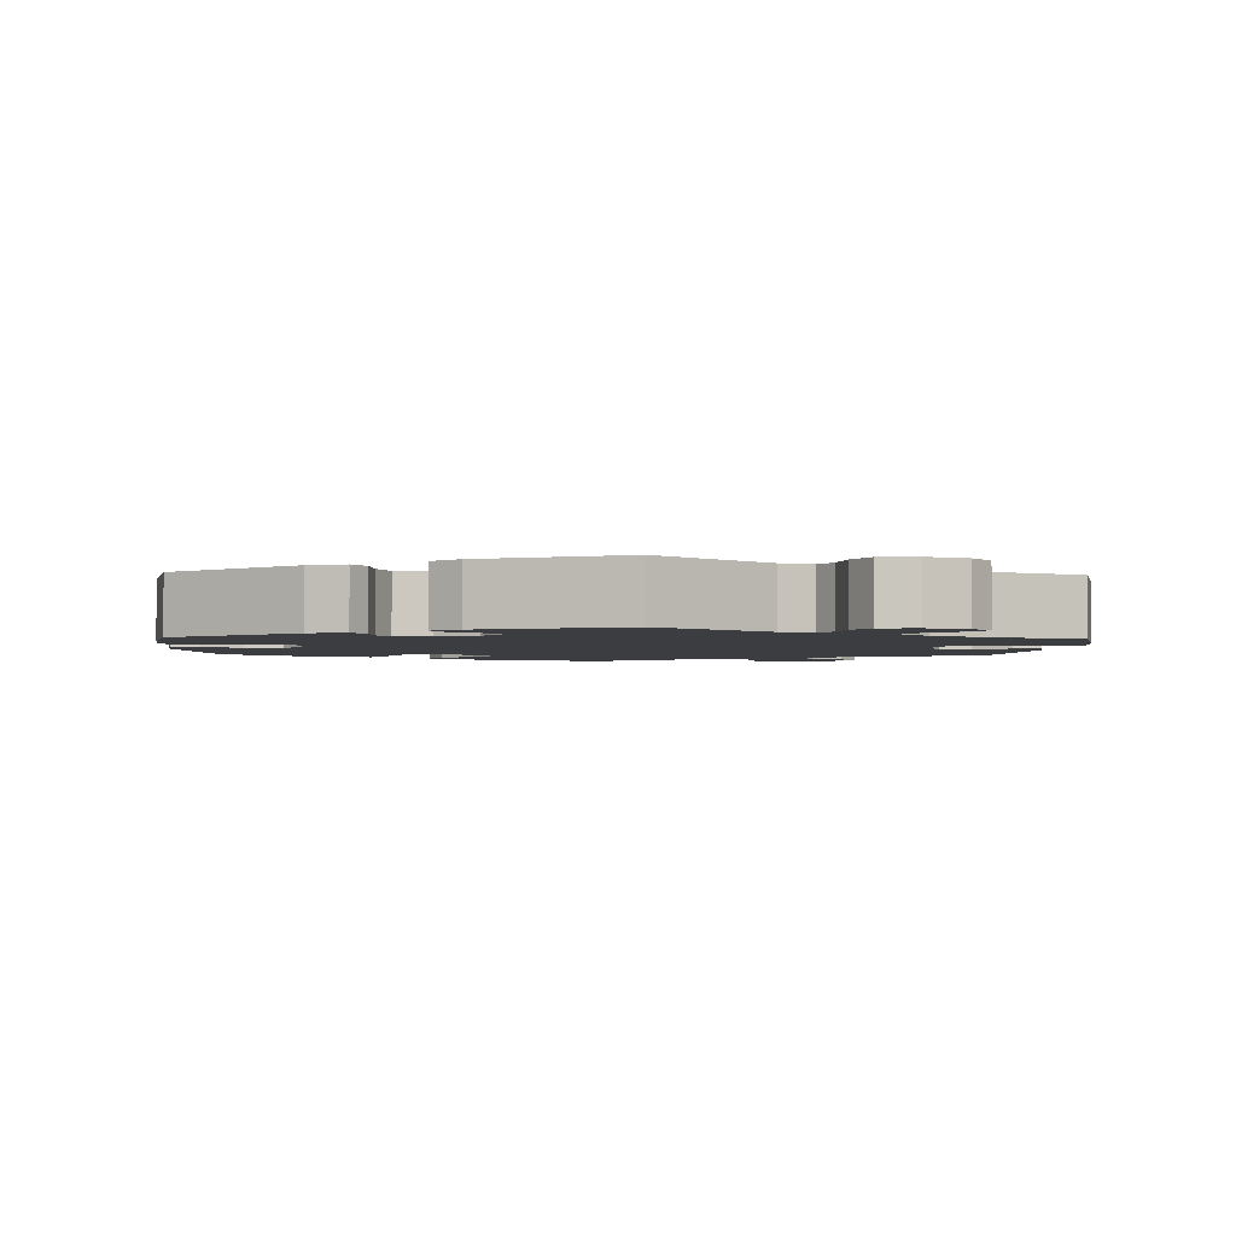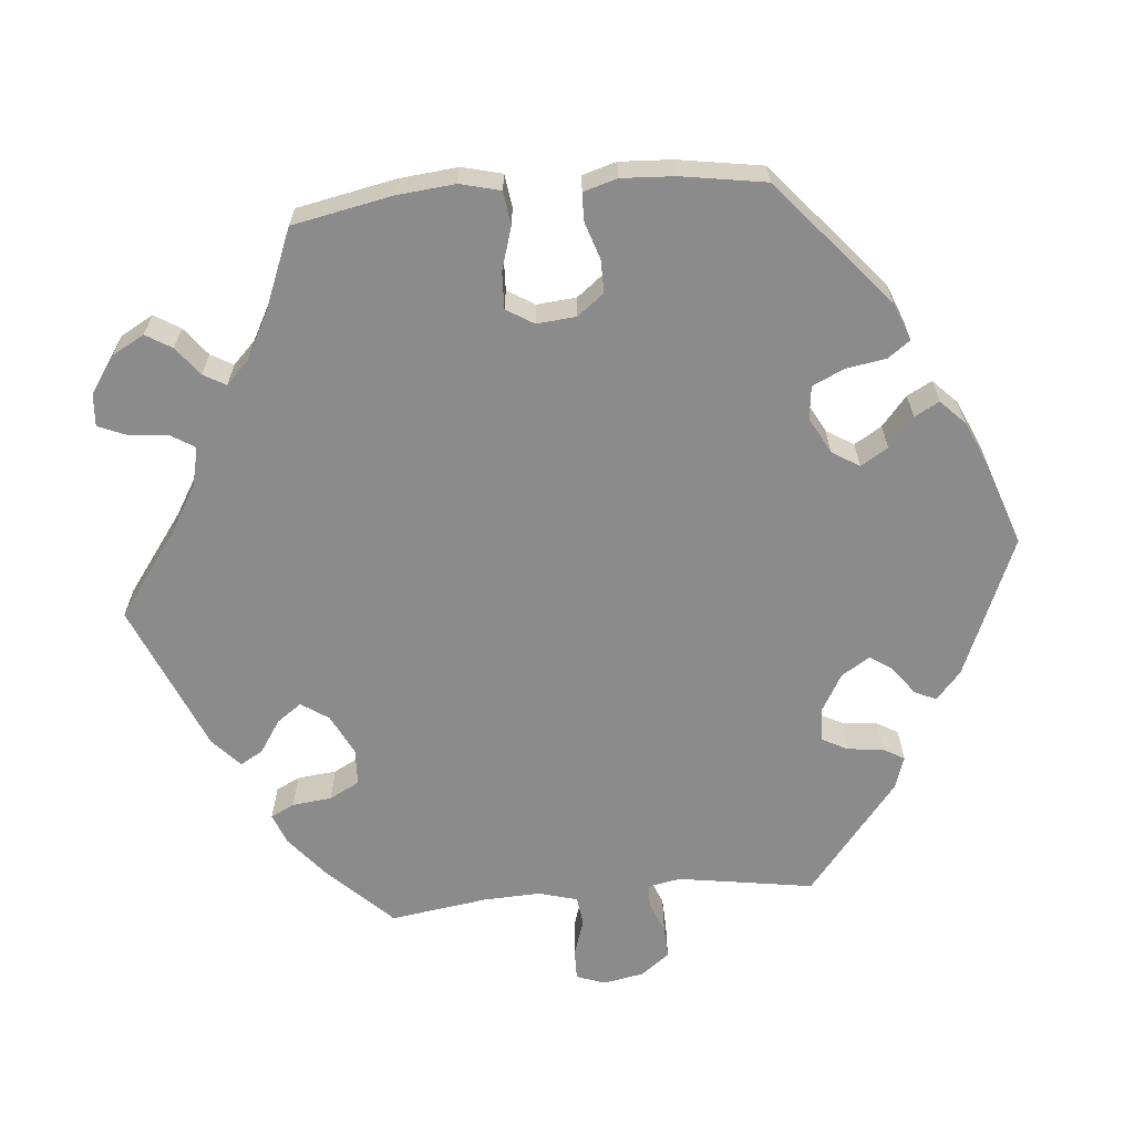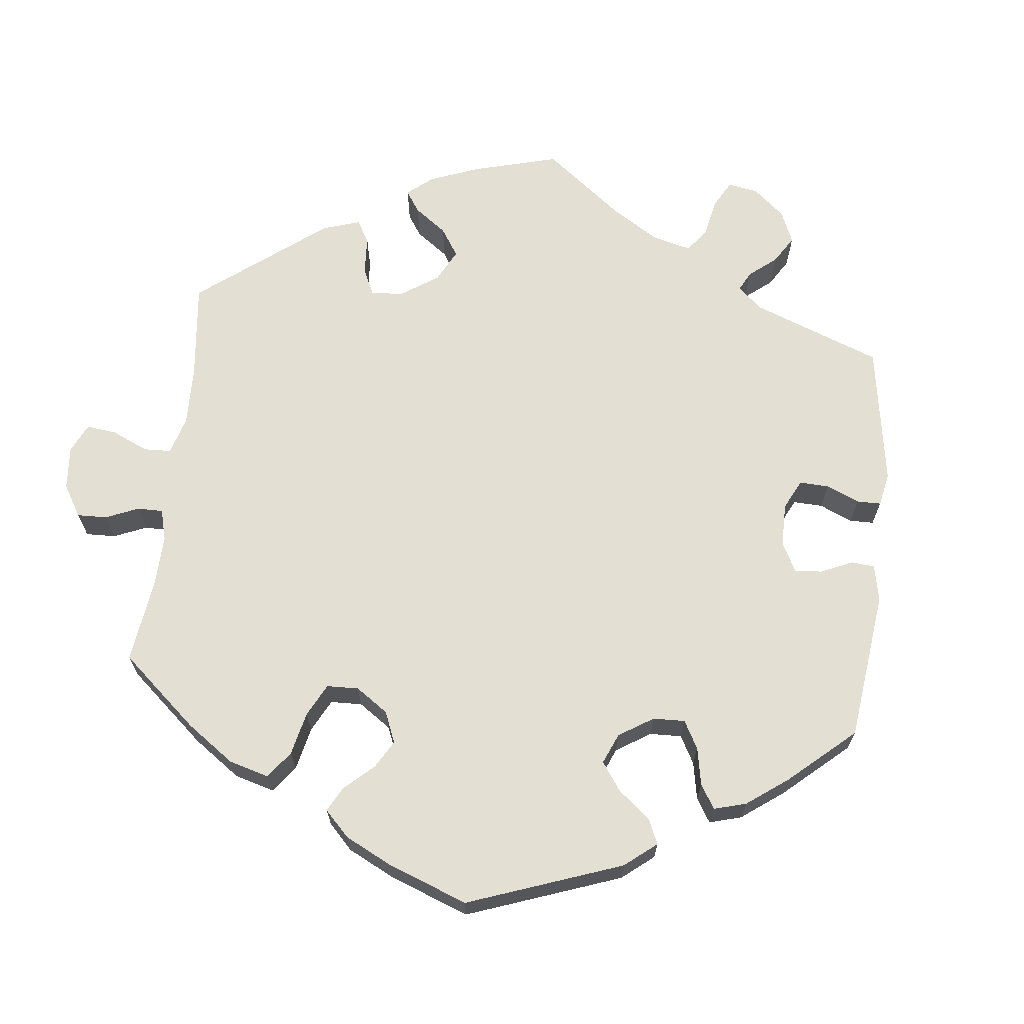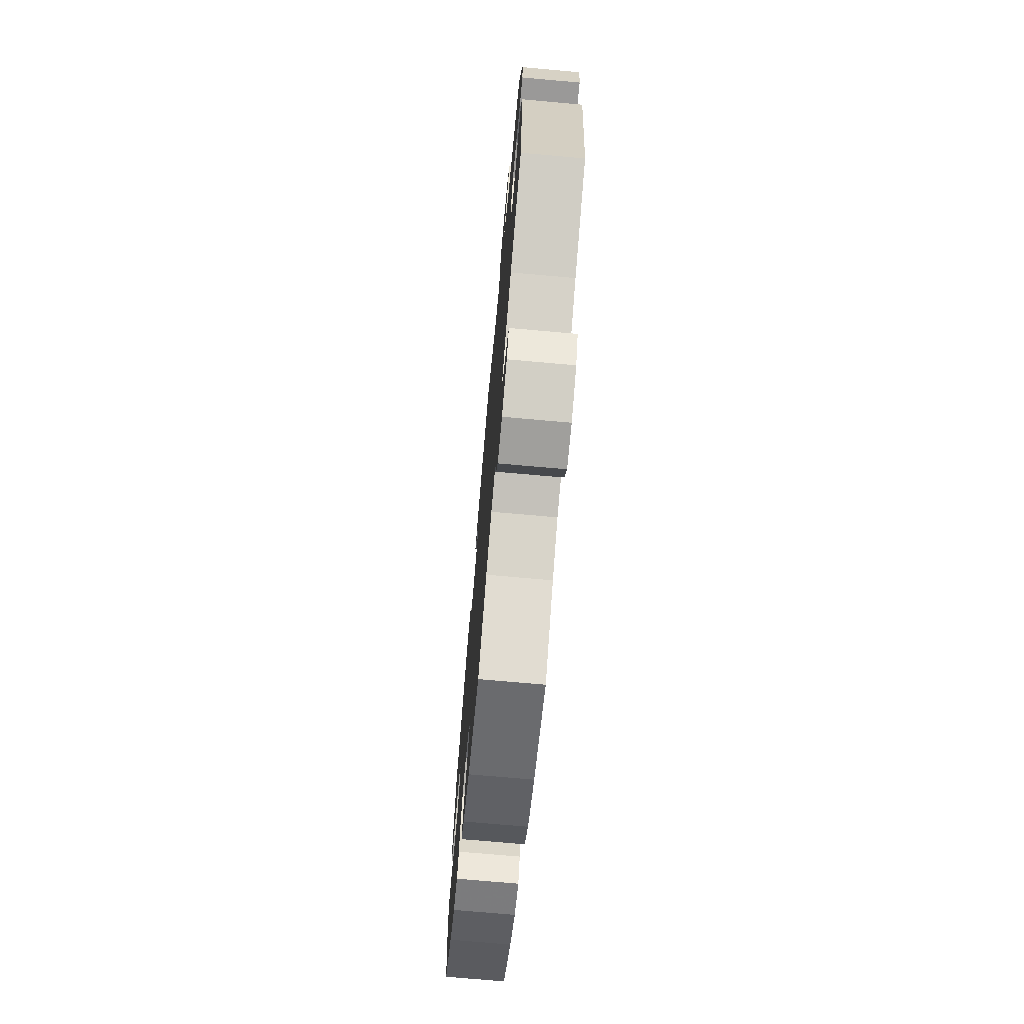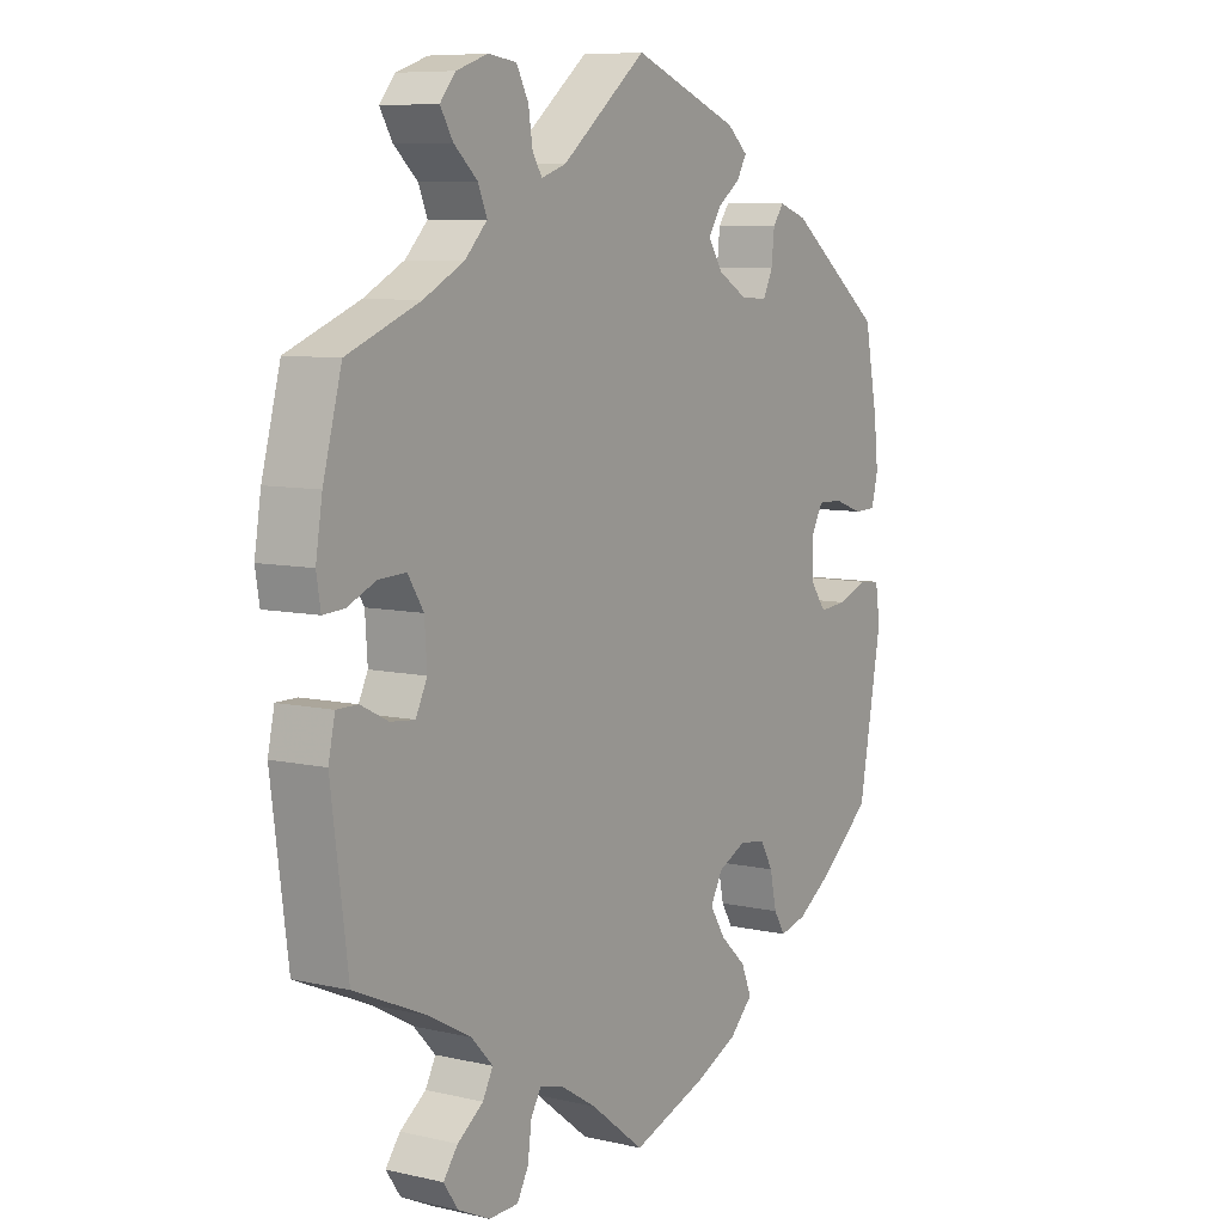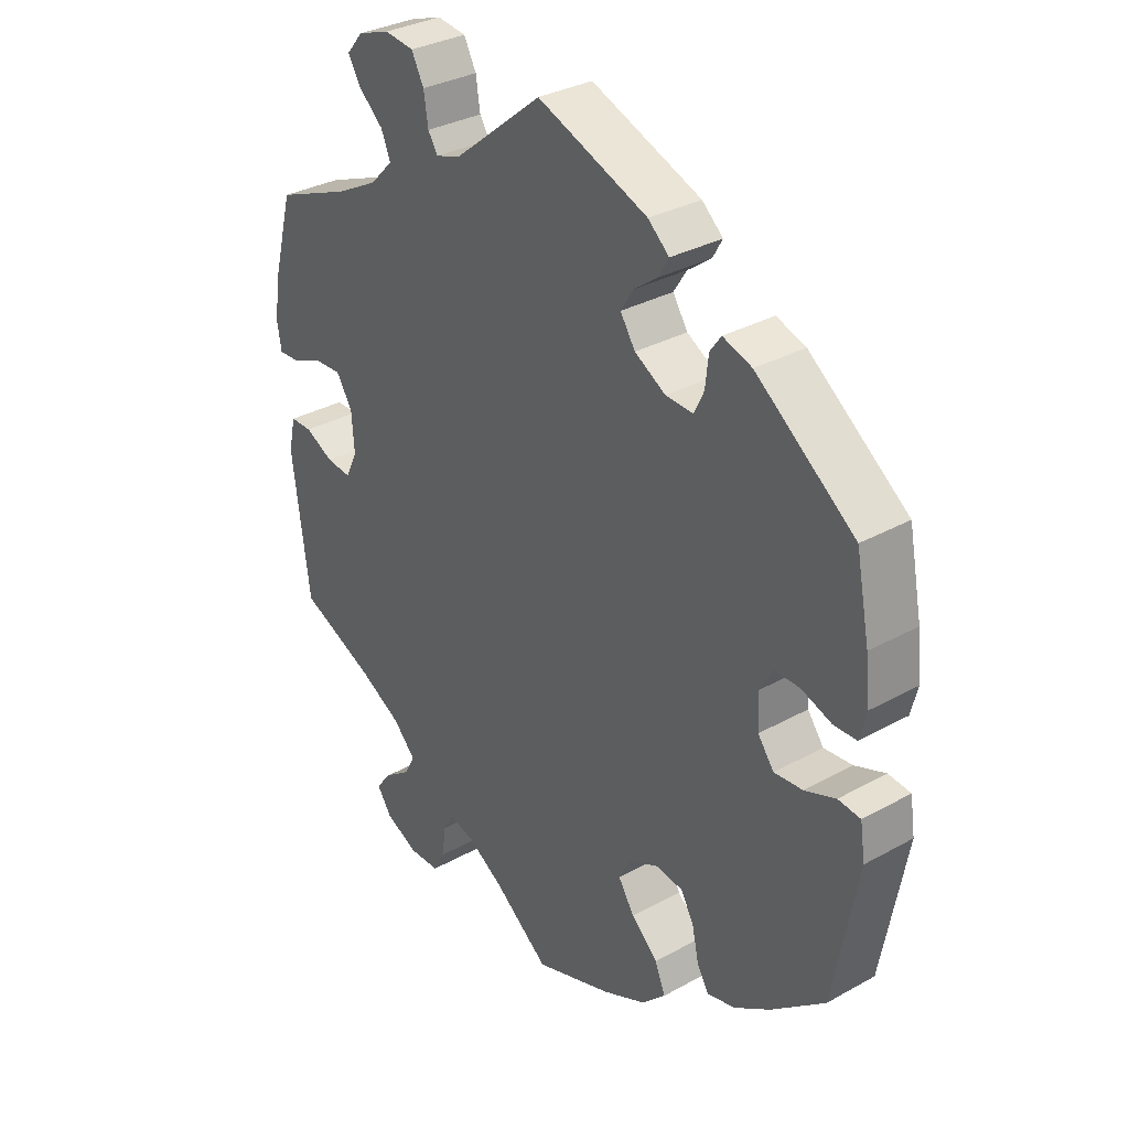
<metadata>
{"format":"obj","ext":"obj","renderer":"f3d","projection":"perspective","resolution":1024,"background":"white","views":[{"elev":-2.6,"azim":-2.8,"up":"+Y"},{"elev":-64.0,"azim":-144.7,"up":"+Y"},{"elev":66.8,"azim":-113.8,"up":"+Y"},{"elev":-72.4,"azim":84.9,"up":"+Z"},{"elev":7.9,"azim":122.7,"up":"+Z"},{"elev":32.4,"azim":-127.8,"up":"+Z"}]}
</metadata>
<code>
v -0.539 0.07 -0.076
v -0.531 0.07 -0.023
v -0.495 0.07 -0.019
v -0.445 0.07 -0.038
v -0.399 0.07 -0.042
v -0.373 0.07 -0.007
v -0.371 0.07 0.047
v -0.391 0.07 0.084
v -0.433 0.07 0.083
v -0.481 0.07 0.066
v -0.518 0.07 0.067
v -0.529 0.07 0.11
v -0.522 0.07 0.177
v -0.5 0.07 0.289
v -0.341 0.07 0.41
v -0.294 0.07 0.426
v -0.276 0.07 0.401
v -0.271 0.07 0.355
v -0.255 0.07 0.322
v -0.211 0.07 0.324
v -0.161 0.07 0.353
v -0.137 0.07 0.39
v -0.158 0.07 0.423
v -0.196 0.07 0.451
v -0.212 0.07 0.479
v -0.178 0.07 0.509
v 0 0.07 0.578
v 0.141 0.07 0.464
v 0.182 0.07 0.45
v 0.198 0.07 0.475
v 0.205 0.07 0.521
v 0.225 0.07 0.559
v 0.272 0.07 0.565
v 0.324 0.07 0.547
v 0.35 0.07 0.516
v 0.329 0.07 0.481
v 0.29 0.07 0.446
v 0.275 0.07 0.41
v 0.312 0.07 0.372
v 0.379 0.07 0.337
v 0.5 0.07 0.289
v 0.531 0.07 0.174
v 0.542 0.07 0.105
v 0.535 0.07 0.062
v 0.5 0.07 0.064
v 0.452 0.07 0.085
v 0.407 0.07 0.087
v 0.381 0.07 0.046
v 0.377 0.07 -0.014
v 0.396 0.07 -0.053
v 0.436 0.07 -0.049
v 0.482 0.07 -0.026
v 0.517 0.07 -0.026
v 0.528 0.07 -0.077
v 0.5 0.07 -0.289
v 0.379 0.07 -0.342
v 0.31 0.07 -0.38
v 0.274 0.07 -0.418
v 0.291 0.07 -0.45
v 0.334 0.07 -0.481
v 0.358 0.07 -0.513
v 0.334 0.07 -0.548
v 0.281 0.07 -0.573
v 0.232 0.07 -0.572
v 0.213 0.07 -0.537
v 0.207 0.07 -0.49
v 0.19 0.07 -0.461
v 0.149 0.07 -0.472
v 0.091 0.07 -0.508
v 0.001 0.07 -0.578
v -0.125 0.07 -0.535
v -0.195 0.07 -0.503
v -0.234 0.07 -0.465
v -0.217 0.07 -0.424
v -0.174 0.07 -0.384
v -0.148 0.07 -0.343
v -0.168 0.07 -0.306
v -0.215 0.07 -0.284
v -0.259 0.07 -0.29
v -0.28 0.07 -0.327
v -0.291 0.07 -0.378
v -0.31 0.07 -0.409
v -0.355 0.07 -0.398
v -0.413 0.07 -0.36
v -0.5 0.07 -0.289
v -0.539 0 -0.076
v -0.531 0 -0.023
v -0.495 0 -0.019
v -0.445 0 -0.038
v -0.399 0 -0.042
v -0.373 0 -0.007
v -0.371 0 0.047
v -0.391 0 0.084
v -0.433 0 0.083
v -0.481 0 0.066
v -0.518 0 0.067
v -0.529 0 0.11
v -0.522 0 0.177
v -0.5 0 0.289
v -0.341 0 0.41
v -0.294 0 0.426
v -0.276 0 0.401
v -0.271 0 0.355
v -0.255 0 0.322
v -0.211 0 0.324
v -0.161 0 0.353
v -0.137 0 0.39
v -0.158 0 0.423
v -0.196 0 0.451
v -0.212 0 0.479
v -0.178 0 0.509
v 0 0 0.578
v 0.141 0 0.464
v 0.182 0 0.45
v 0.198 0 0.475
v 0.205 0 0.521
v 0.225 0 0.559
v 0.272 0 0.565
v 0.324 0 0.547
v 0.35 0 0.516
v 0.329 0 0.481
v 0.29 0 0.446
v 0.275 0 0.41
v 0.312 0 0.372
v 0.379 0 0.337
v 0.5 0 0.289
v 0.531 0 0.174
v 0.542 0 0.105
v 0.535 0 0.062
v 0.5 0 0.064
v 0.452 0 0.085
v 0.407 0 0.087
v 0.381 0 0.046
v 0.377 0 -0.014
v 0.396 0 -0.053
v 0.436 0 -0.049
v 0.482 0 -0.026
v 0.517 0 -0.026
v 0.528 0 -0.077
v 0.5 0 -0.289
v 0.379 0 -0.342
v 0.31 0 -0.38
v 0.274 0 -0.418
v 0.291 0 -0.45
v 0.334 0 -0.481
v 0.358 0 -0.513
v 0.334 0 -0.548
v 0.281 0 -0.573
v 0.232 0 -0.572
v 0.213 0 -0.537
v 0.207 0 -0.49
v 0.19 0 -0.461
v 0.149 0 -0.472
v 0.091 0 -0.508
v 0.001 0 -0.578
v -0.125 0 -0.535
v -0.195 0 -0.503
v -0.234 0 -0.465
v -0.217 0 -0.424
v -0.174 0 -0.384
v -0.148 0 -0.343
v -0.168 0 -0.306
v -0.215 0 -0.284
v -0.259 0 -0.29
v -0.28 0 -0.327
v -0.291 0 -0.378
v -0.31 0 -0.409
v -0.355 0 -0.398
v -0.413 0 -0.36
v -0.5 0 -0.289
f 80 81 82 83
f 79 80 83 84
f 72 73 74 75
f 72 75 76
f 69 70 71 72
f 68 69 72 76
f 67 68 76 77
f 63 64 65 66
f 63 66 67
f 62 63 67
f 59 60 61 62
f 58 59 62 67
f 57 58 67 77
f 53 54 55 56
f 51 52 53 56
f 50 51 56 57
f 49 50 57 77
f 43 44 45 46
f 43 46 47
f 40 41 42 43
f 39 40 43 47
f 38 39 47 48
f 34 35 36 37
f 34 37 38
f 33 34 38
f 30 31 32 33
f 29 30 33 38
f 28 29 38 48
f 23 24 25 26
f 22 23 26 27
f 21 22 27 28
f 15 16 17 18
f 15 18 19
f 14 15 19
f 13 14 19 20
f 9 10 11 12
f 8 9 12 13
f 1 2 3 4
f 1 4 5
f 79 84 85 1
f 48 49 77 78
f 20 21 28 48
f 8 13 20 48
f 7 8 48
f 6 7 48 78
f 5 6 78 79
f 1 5 79
f 168 167 166 165
f 169 168 165 164
f 160 159 158 157
f 161 160 157
f 157 156 155 154
f 161 157 154 153
f 162 161 153 152
f 151 150 149 148
f 152 151 148
f 152 148 147
f 147 146 145 144
f 152 147 144 143
f 162 152 143 142
f 141 140 139 138
f 141 138 137 136
f 142 141 136 135
f 162 142 135 134
f 131 130 129 128
f 132 131 128
f 128 127 126 125
f 132 128 125 124
f 133 132 124 123
f 122 121 120 119
f 123 122 119
f 123 119 118
f 118 117 116 115
f 123 118 115 114
f 133 123 114 113
f 111 110 109 108
f 112 111 108 107
f 113 112 107 106
f 103 102 101 100
f 104 103 100
f 104 100 99
f 105 104 99 98
f 97 96 95 94
f 98 97 94 93
f 89 88 87 86
f 90 89 86
f 86 170 169 164
f 163 162 134 133
f 133 113 106 105
f 133 105 98 93
f 133 93 92
f 163 133 92 91
f 164 163 91 90
f 164 90 86
f 1 86 87 2
f 2 87 88 3
f 3 88 89 4
f 4 89 90 5
f 5 90 91 6
f 6 91 92 7
f 7 92 93 8
f 8 93 94 9
f 9 94 95 10
f 10 95 96 11
f 11 96 97 12
f 12 97 98 13
f 13 98 99 14
f 14 99 100 15
f 15 100 101 16
f 16 101 102 17
f 17 102 103 18
f 18 103 104 19
f 19 104 105 20
f 20 105 106 21
f 21 106 107 22
f 22 107 108 23
f 23 108 109 24
f 24 109 110 25
f 25 110 111 26
f 26 111 112 27
f 27 112 113 28
f 28 113 114 29
f 29 114 115 30
f 30 115 116 31
f 31 116 117 32
f 32 117 118 33
f 33 118 119 34
f 34 119 120 35
f 35 120 121 36
f 36 121 122 37
f 37 122 123 38
f 38 123 124 39
f 39 124 125 40
f 40 125 126 41
f 41 126 127 42
f 42 127 128 43
f 43 128 129 44
f 44 129 130 45
f 45 130 131 46
f 46 131 132 47
f 47 132 133 48
f 48 133 134 49
f 49 134 135 50
f 50 135 136 51
f 51 136 137 52
f 52 137 138 53
f 53 138 139 54
f 54 139 140 55
f 55 140 141 56
f 56 141 142 57
f 57 142 143 58
f 58 143 144 59
f 59 144 145 60
f 60 145 146 61
f 61 146 147 62
f 62 147 148 63
f 63 148 149 64
f 64 149 150 65
f 65 150 151 66
f 66 151 152 67
f 67 152 153 68
f 68 153 154 69
f 69 154 155 70
f 70 155 156 71
f 71 156 157 72
f 72 157 158 73
f 73 158 159 74
f 74 159 160 75
f 75 160 161 76
f 76 161 162 77
f 77 162 163 78
f 78 163 164 79
f 79 164 165 80
f 80 165 166 81
f 81 166 167 82
f 82 167 168 83
f 83 168 169 84
f 84 169 170 85
f 85 170 86 1

</code>
